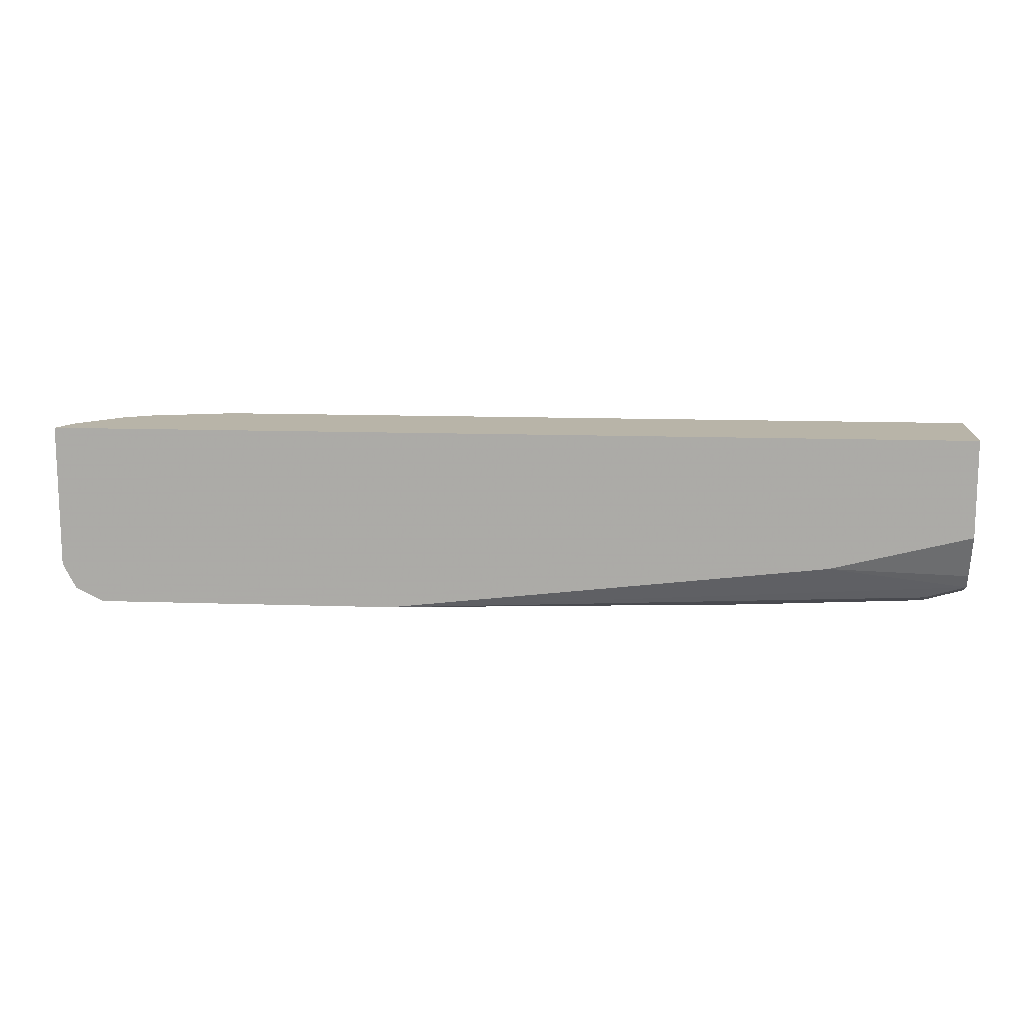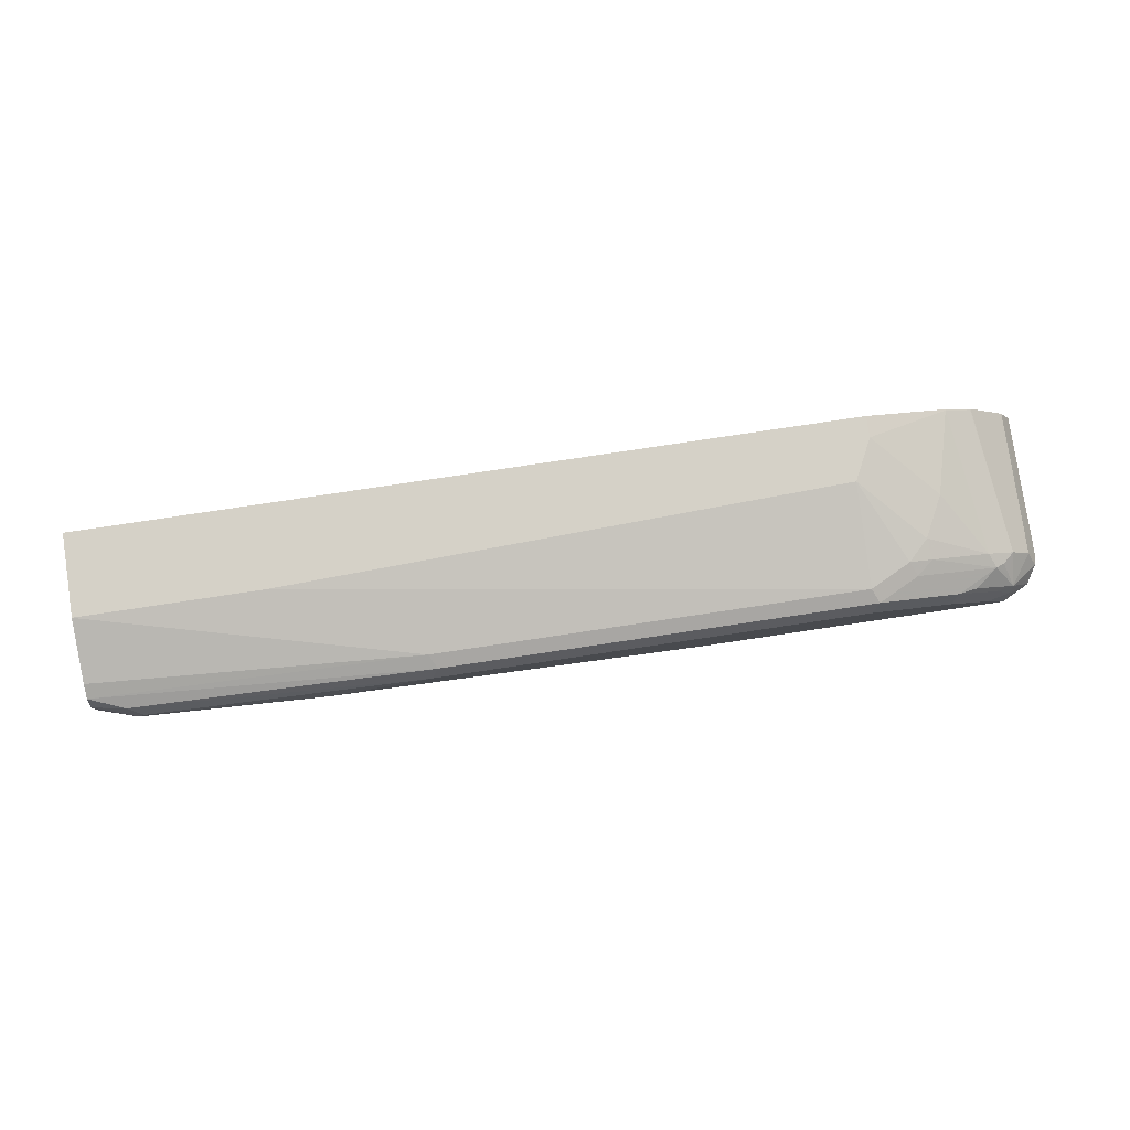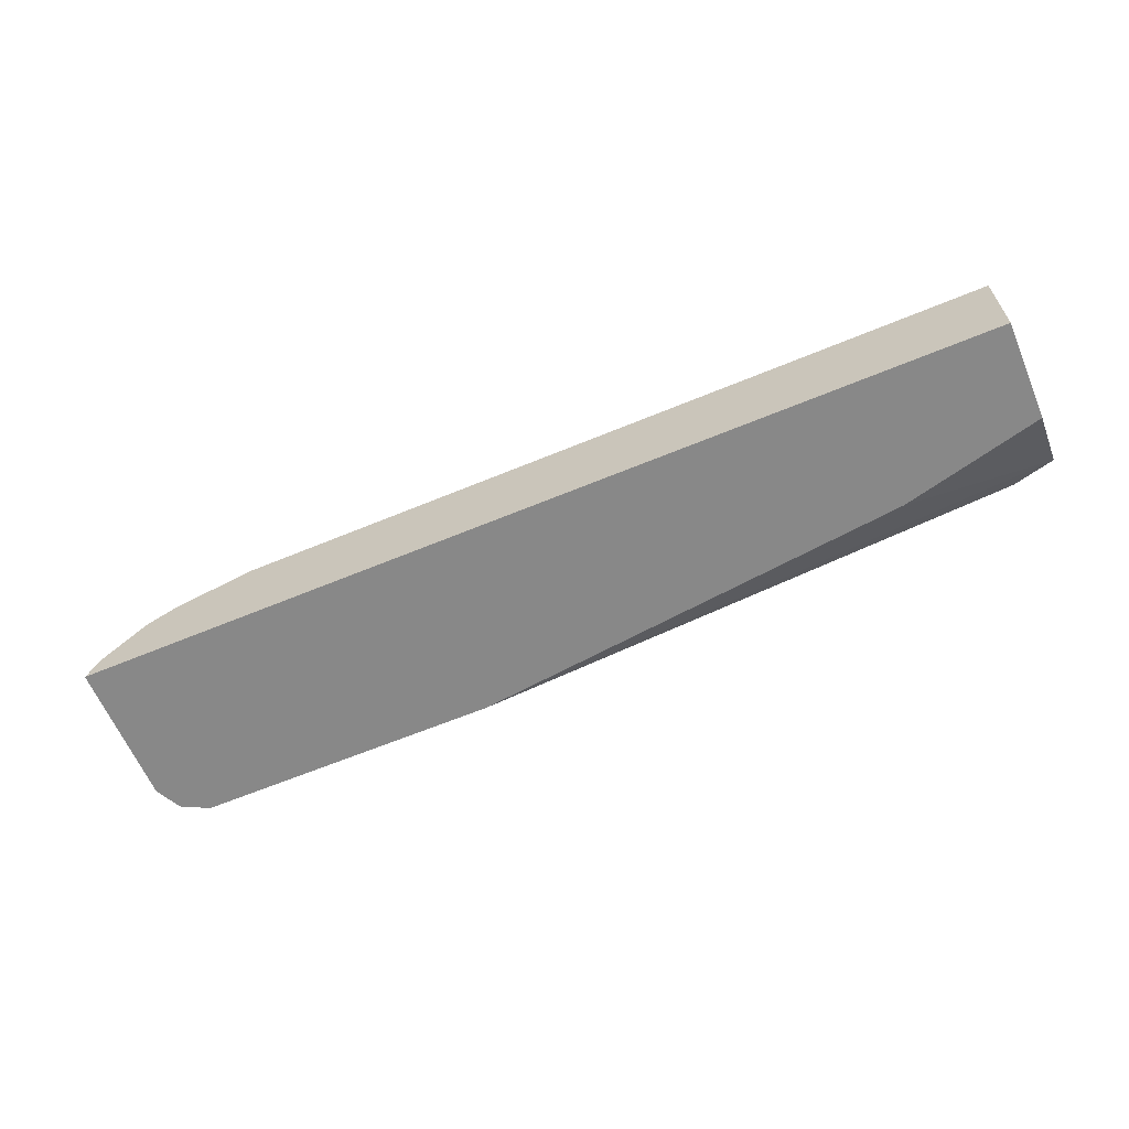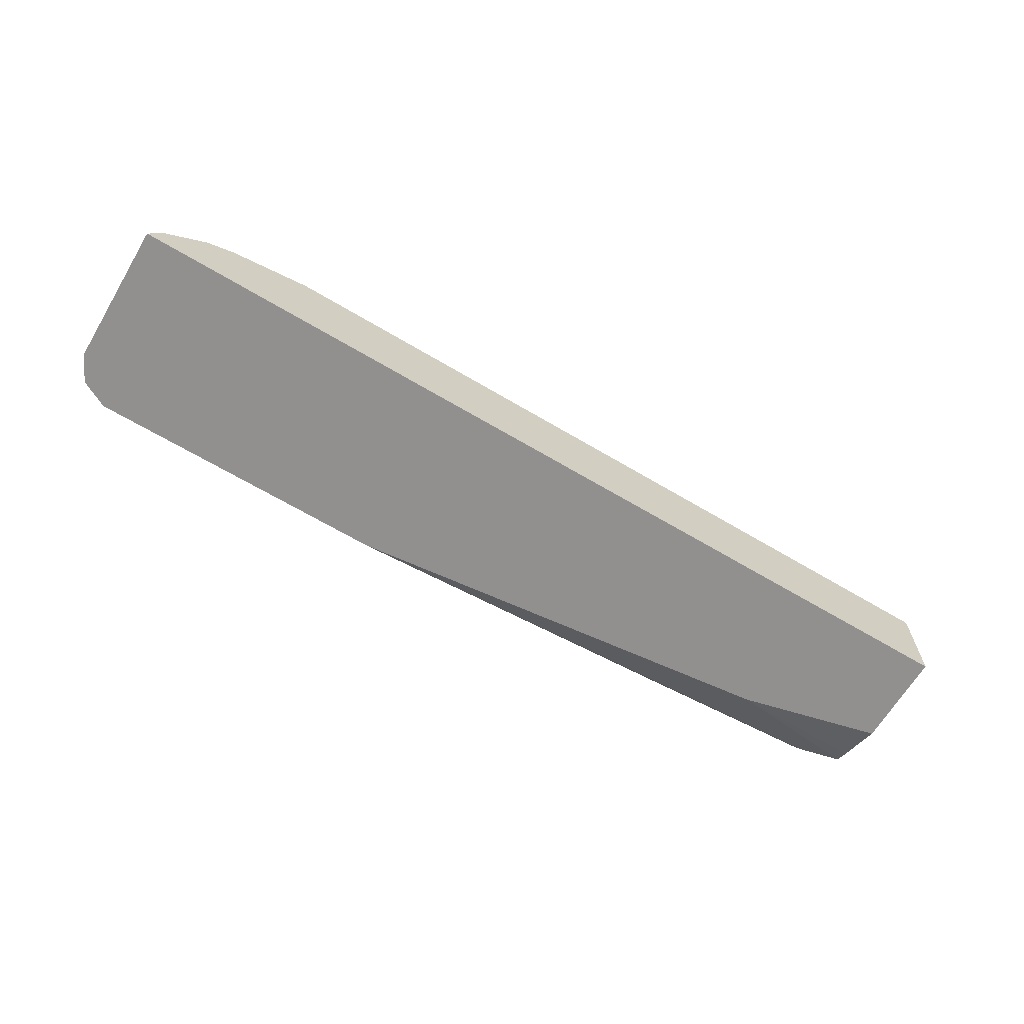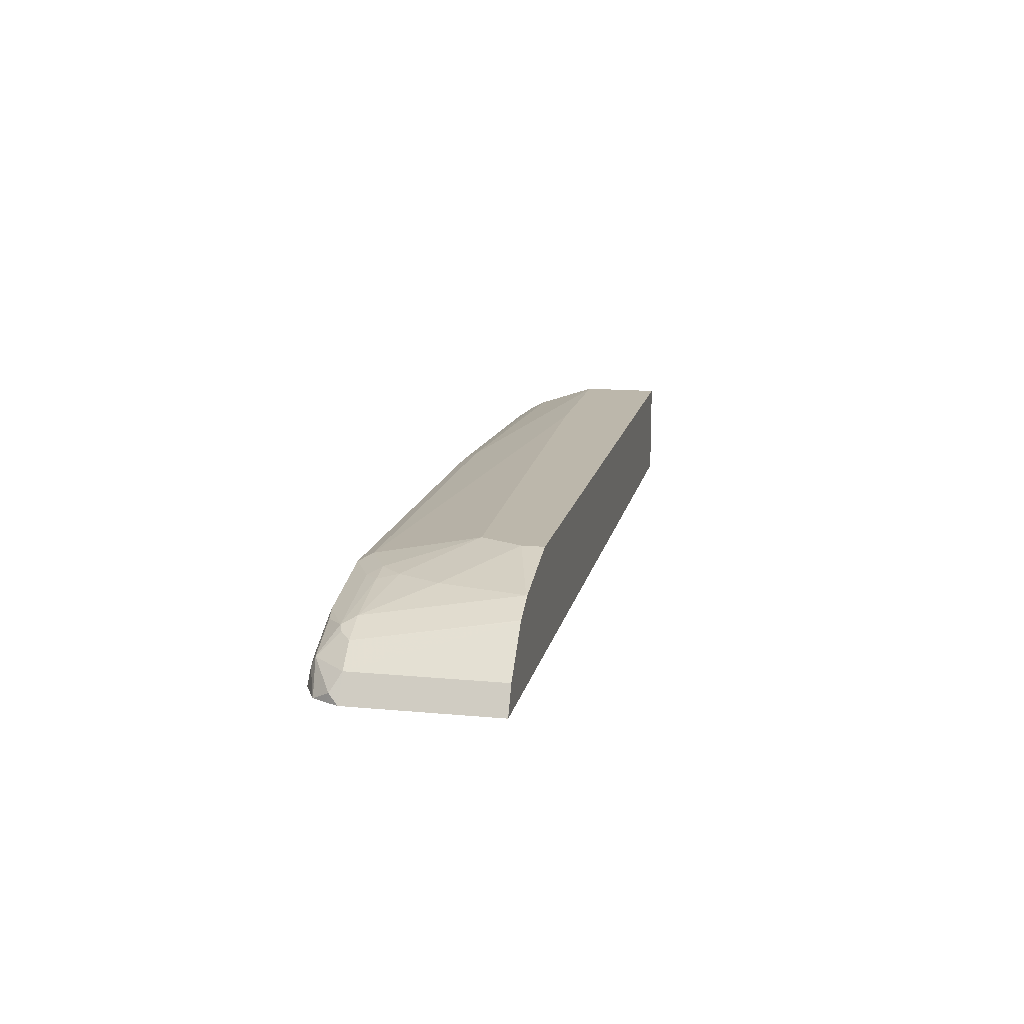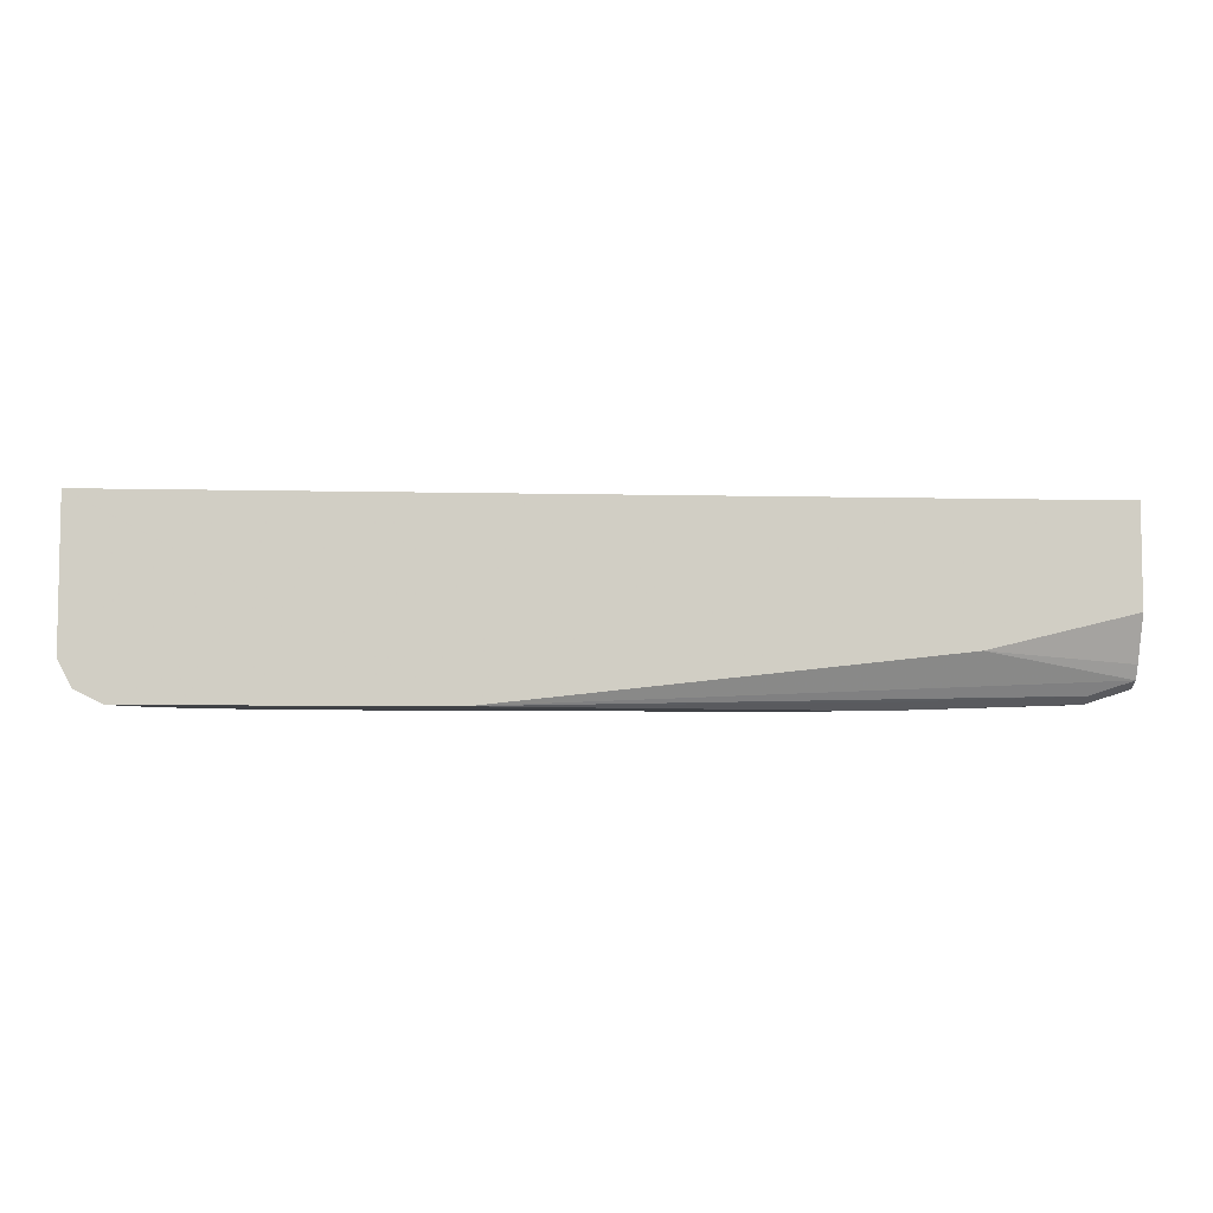
<metadata>
{"format":"obj","ext":"obj","renderer":"f3d","projection":"perspective","resolution":1024,"background":"white","views":[{"elev":13.0,"azim":-175.5,"up":"+Y"},{"elev":79.7,"azim":-8.5,"up":"+Z"},{"elev":-62.7,"azim":-157.1,"up":"+Z"},{"elev":-65.7,"azim":149.1,"up":"+Z"},{"elev":14.5,"azim":101.5,"up":"+Z"},{"elev":-6.3,"azim":176.0,"up":"+Y"}]}
</metadata>
<code>
v 0.1806 -0.5597 0.07222
v 0.2709 -0.5597 0.09027
v 0.02408 -0.5537 0.08425
v 0.01806 -0.5537 0.07824
v 0.1806 -0.5537 0.06019
v 0.5056 -0.5597 0.03715
v 0.2769 -0.5537 0.1023
v 0.01205 -0.5477 0.09629
v 0.6499 -0.5597 0.09027
v -0.0186 -0.5417 0.09027
v -0.0186 -0.5417 0.07222
v 0.01806 -0.5477 0.06621
v 0.7753 -0.5597 0.03715
v -0.0186 -0.5356 0.06019
v 0.1084 -0.5151 0.03715
v 0.2709 -0.5417 0.1083
v -0.0186 -0.5356 0.1023
v 0.656 -0.5537 0.1023
v -0.0186 -0.5414 0.09082
v 0.7222 -0.5597 0.07222
v -0.0186 -0.5358 0.06055
v 0.7765 -0.5595 0.03715
v 0.7786 -0.5552 0.05417
v 0.7583 -0.5597 0.05417
v -0.0186 -0.524 0.05435
v -0.0186 -0.5236 0.05417
v -0.0186 -0.4841 0.03715
v -0.0186 -0.4694 0.1264
v -0.0186 -0.5236 0.1083
v -0.0186 -0.5242 0.1081
v 0.6499 -0.5417 0.1083
v 0.7282 -0.5537 0.08425
v 0.6921 -0.5356 0.1023
v 0.7643 -0.5537 0.06621
v 0.7878 -0.5538 0.03715
v 0.7992 -0.548 0.03715
v 0.7808 -0.5507 0.0632
v -0.0186 -0.3963 0.03715
v -0.0186 -0.3964 0.1264
v 0.1445 -0.4694 0.1264
v 0.686 -0.5236 0.1083
v 0.6499 -0.4514 0.1264
v 0.7447 -0.5507 0.08126
v 0.7643 -0.5356 0.08425
v 0.7064 -0.5236 0.1038
v 0.8001 -0.5473 0.03715
v 0.7944 -0.5417 0.05417
v 0.8004 -0.5236 0.06019
v 0.7824 -0.5236 0.07824
v 0.7764 -0.5417 0.07222
v -0.0186 -0.3963 0.1172
v 0.8117 -0.3963 0.03715
v -0.01803 -0.3963 0.1264
v 0.7041 -0.5055 0.1083
v 0.7222 -0.4694 0.1083
v 0.668 -0.4153 0.1264
v 0.7718 -0.5326 0.08126
v 0.7583 -0.5236 0.09027
v 0.8066 -0.5353 0.03715
v 0.8079 -0.5326 0.04515
v 0.7822 -0.3963 0.07855
v 0.7651 -0.3963 0.09577
v 0.812 -0.5246 0.03715
v 0.8008 -0.3963 0.05959
v 0.8004 -0.3963 0.06019
v 0.7643 -0.3972 0.09629
v 0.7403 -0.3972 0.1083
v 0.8068 -0.3963 0.04755
v 0.812 -0.3964 0.03715
v 0.668 -0.3963 0.1264
v 0.7643 -0.3963 0.09629
v 0.7403 -0.3963 0.1083
f 37 46 47
f 37 47 48
f 37 48 49
f 37 49 50
f 37 50 44
f 37 44 43
f 38 70 72
f 38 53 70
f 38 72 71
f 38 71 62
f 38 61 65
f 38 62 61
f 36 46 37
f 38 51 53
f 34 37 43
f 23 35 36
f 33 44 45
f 38 65 64
f 22 35 23
f 23 36 37
f 23 37 34
f 23 34 24
f 28 40 42
f 33 45 41
f 28 42 56
f 28 70 53
f 28 53 39
f 31 41 42
f 31 42 40
f 32 34 43
f 32 43 44
f 28 56 70
f 38 64 68
f 59 63 60
f 39 53 51
f 49 57 50
f 49 62 66
f 49 66 67
f 49 67 58
f 52 68 69
f 54 58 55
f 48 65 61
f 55 58 67
f 56 67 72
f 56 72 70
f 20 34 32
f 62 71 66
f 63 69 64
f 64 69 68
f 55 67 56
f 38 68 52
f 48 64 65
f 48 60 63
f 41 45 54
f 41 54 42
f 42 54 55
f 42 55 56
f 44 50 57
f 44 57 49
f 48 63 64
f 44 49 58
f 45 58 54
f 46 59 60
f 46 60 47
f 47 60 48
f 48 61 62
f 48 62 49
f 44 58 45
f 20 24 34
f 8 19 10
f 18 33 41
f 6 36 35
f 6 46 36
f 6 59 46
f 6 63 59
f 6 69 63
f 6 52 69
f 6 38 52
f 6 27 38
f 6 15 27
f 6 14 15
f 6 12 14
f 5 12 6
f 4 11 12
f 4 10 11
f 3 10 4
f 3 8 10
f 2 18 7
f 66 71 72
f 1 2 3
f 1 3 4
f 1 4 12
f 1 12 5
f 1 5 6
f 6 35 22
f 1 6 13
f 1 24 20
f 1 20 9
f 1 9 2
f 2 7 8
f 2 8 3
f 2 9 18
f 1 13 24
f 6 22 13
f 7 16 17
f 7 17 8
f 12 21 14
f 13 22 23
f 13 23 24
f 14 25 15
f 15 25 26
f 15 26 27
f 11 21 12
f 16 28 29
f 16 30 17
f 16 31 40
f 16 40 28
f 18 20 32
f 18 32 44
f 18 44 33
f 16 29 30
f 18 41 31
f 10 21 11
f 10 25 14
f 7 18 31
f 7 31 16
f 8 17 19
f 9 20 18
f 10 19 17
f 10 17 30
f 10 14 21
f 10 30 29
f 10 28 39
f 10 39 51
f 10 51 38
f 10 38 27
f 10 27 26
f 10 26 25
f 10 29 28
f 66 72 67

</code>
